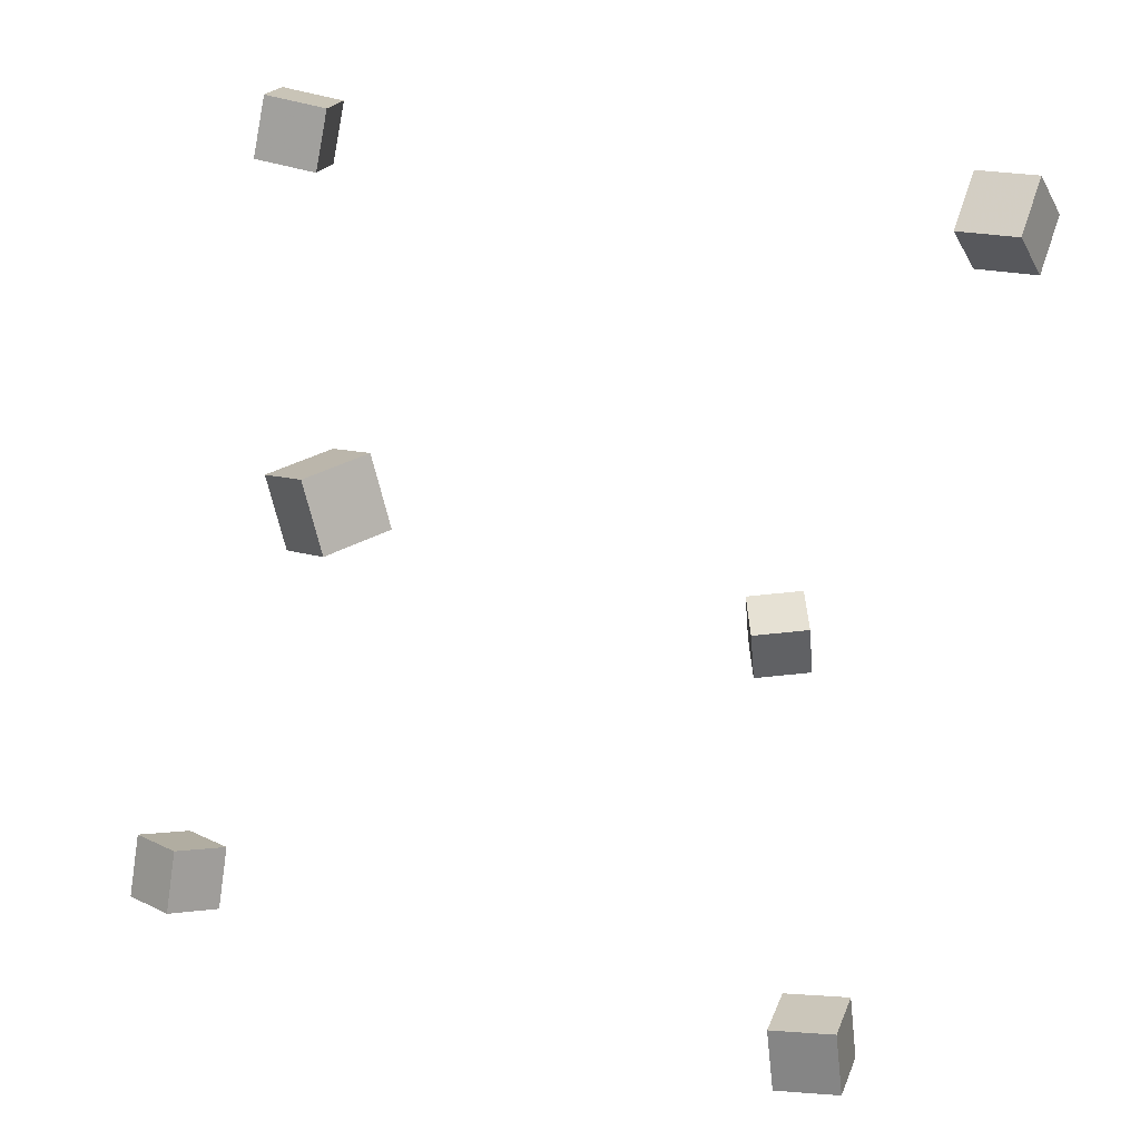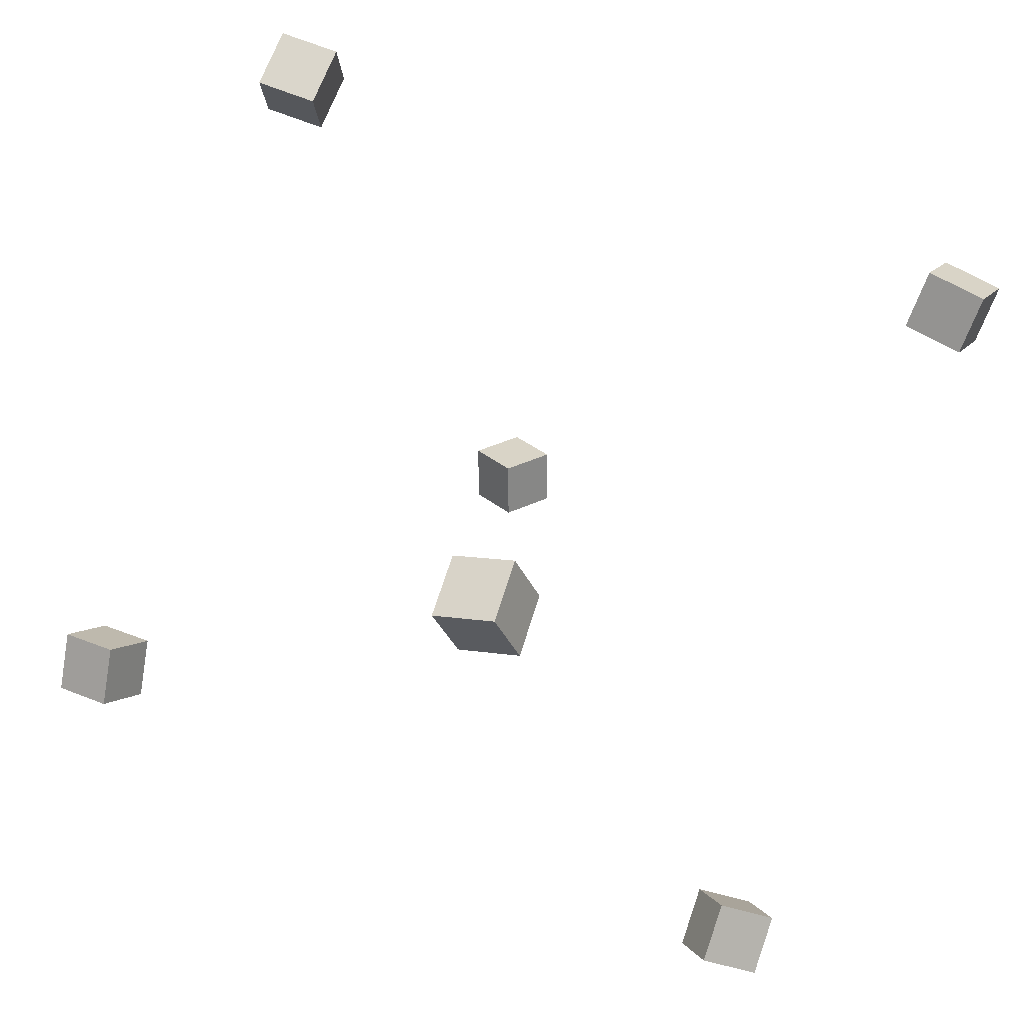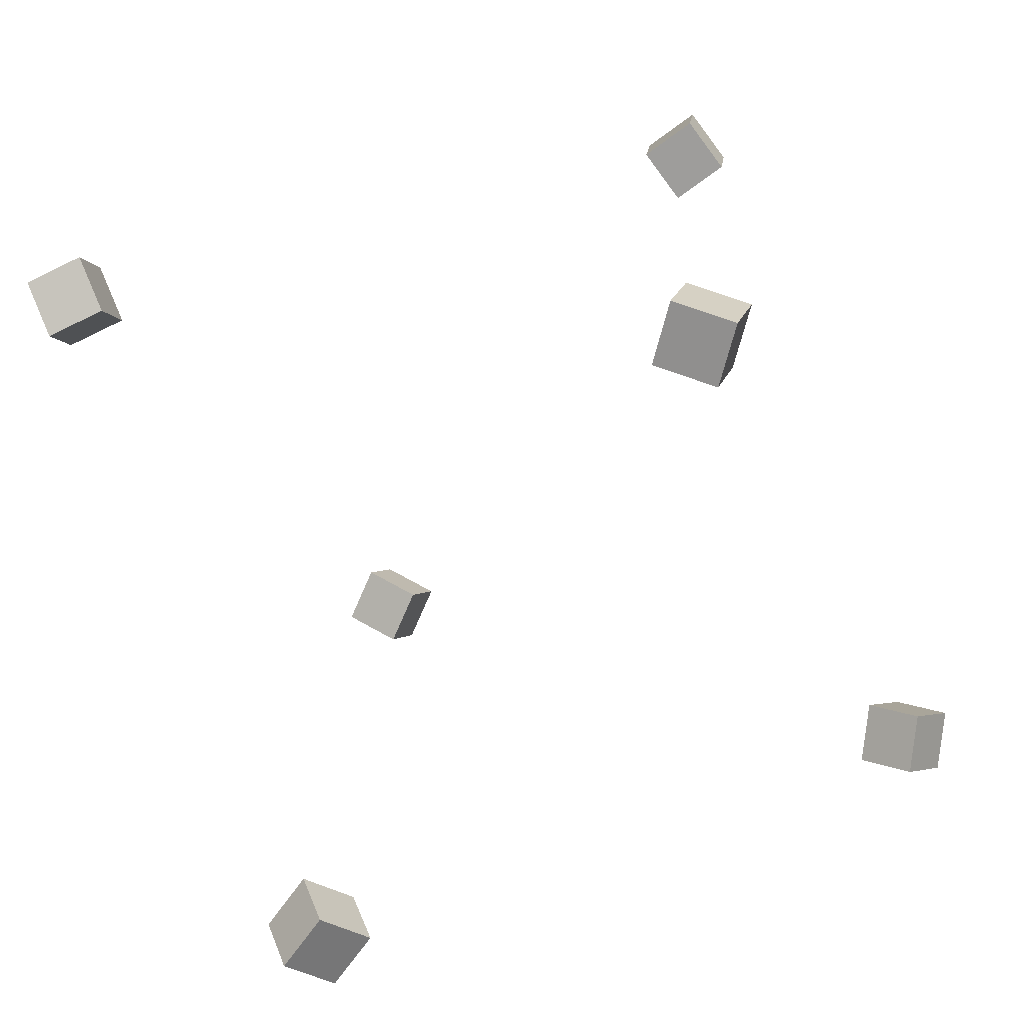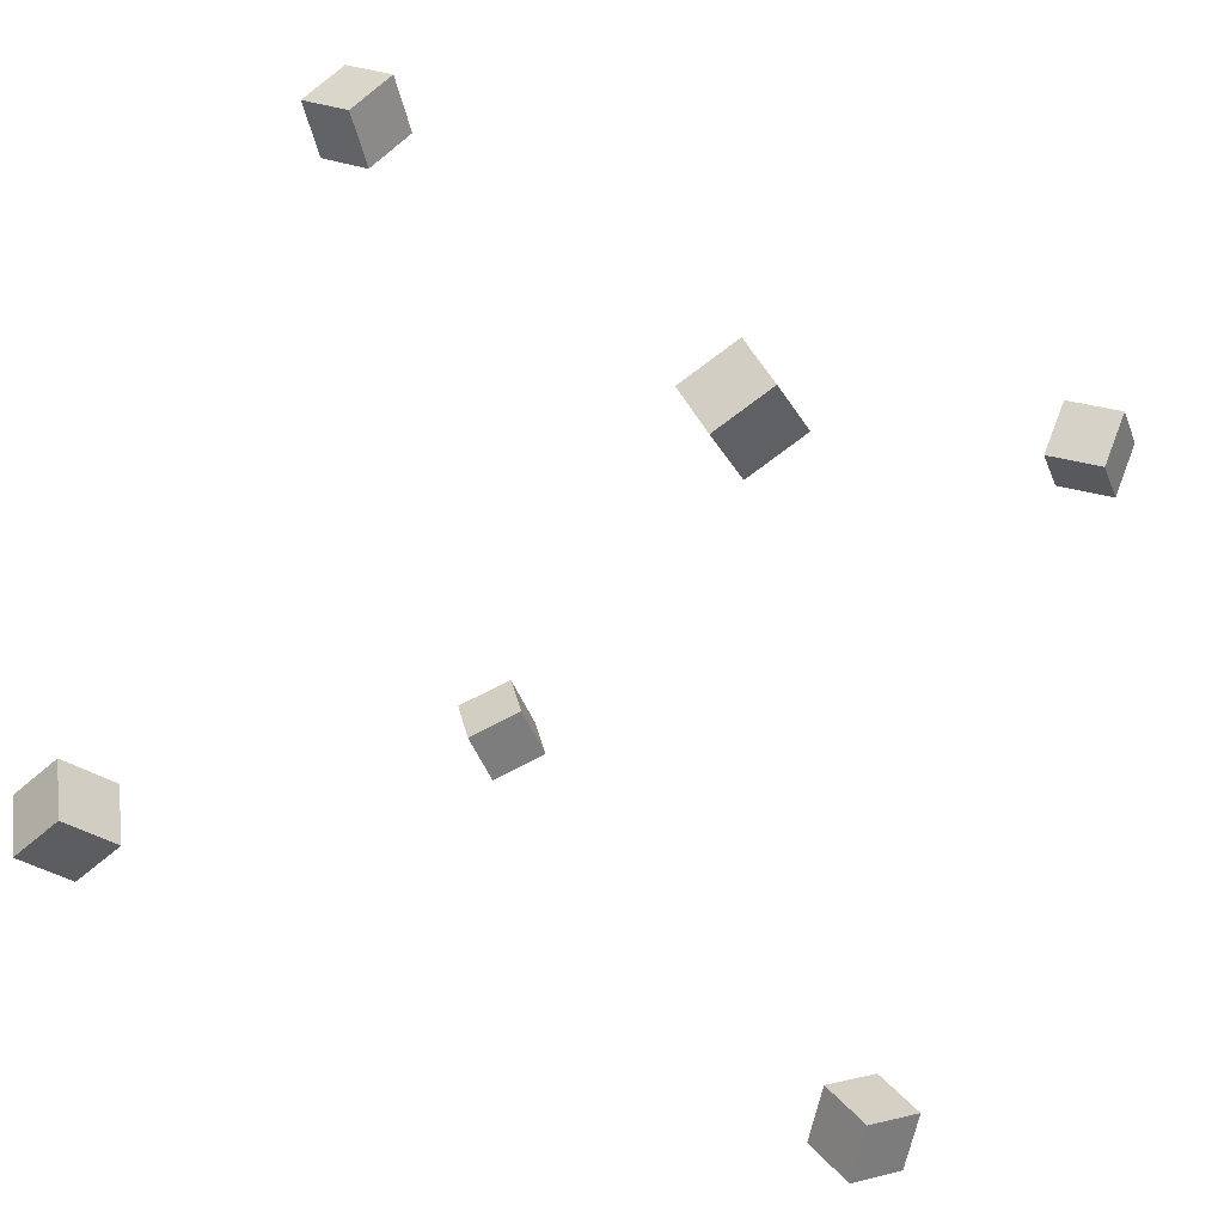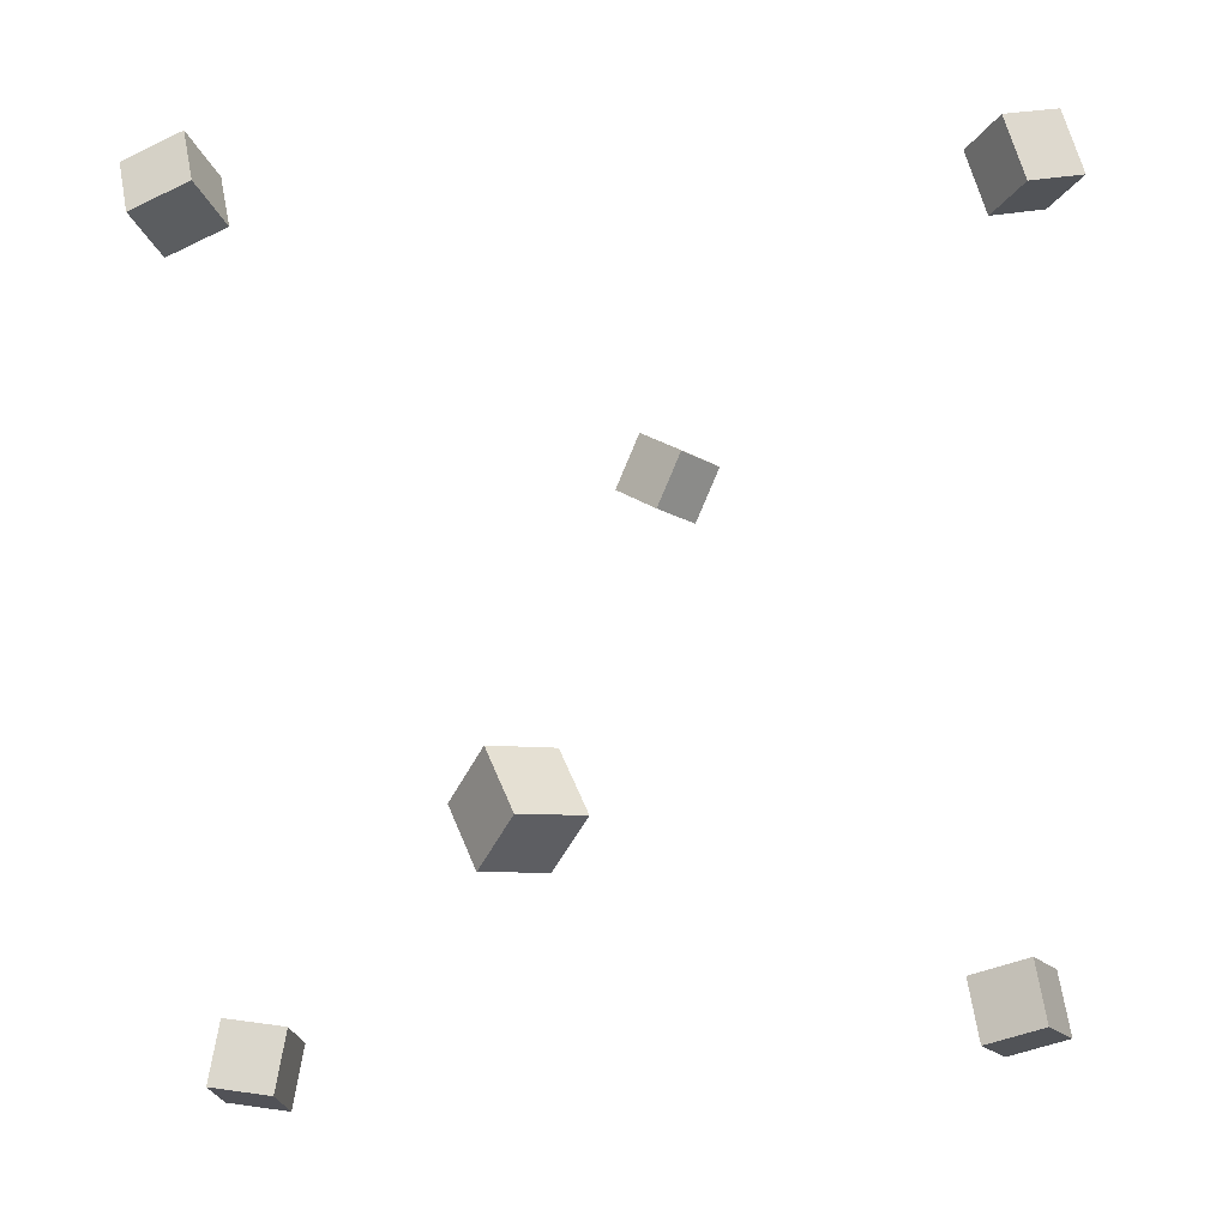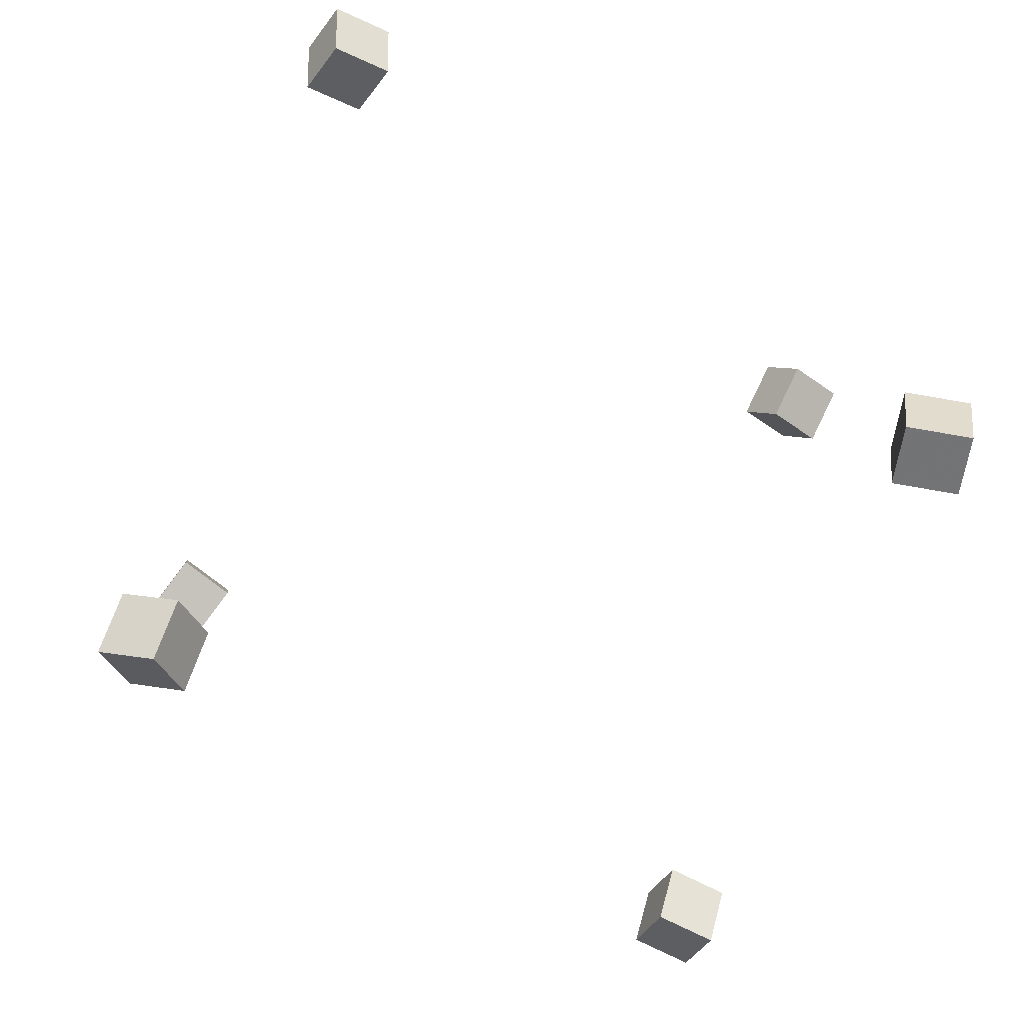
<metadata>
{"format":"obj","ext":"obj","renderer":"f3d","projection":"perspective","resolution":1024,"background":"white","views":[{"elev":31.2,"azim":82.8,"up":"+Y"},{"elev":35.9,"azim":132.2,"up":"+Z"},{"elev":7.6,"azim":-151.3,"up":"+Z"},{"elev":-40.3,"azim":35.6,"up":"+Z"},{"elev":-26.6,"azim":3.7,"up":"+Y"},{"elev":-60.3,"azim":-107.8,"up":"+Z"}]}
</metadata>
<code>
v -0.3297 0.2514 0.1786
v -0.3499 0.2592 0.2326
v -0.3414 0.307 0.1662
v -0.3615 0.3149 0.2202
v -0.2763 0.2665 0.1963
v -0.2965 0.2743 0.2503
v -0.2879 0.3222 0.1839
v -0.3081 0.33 0.2379
f 1.0 7.0 5.0
f 1.0 3.0 7.0
f 1.0 4.0 3.0
f 1.0 2.0 4.0
f 3.0 8.0 7.0
f 3.0 4.0 8.0
f 5.0 7.0 8.0
f 5.0 8.0 6.0
f 1.0 5.0 6.0
f 1.0 6.0 2.0
f 2.0 6.0 8.0
f 2.0 8.0 4.0
v -0.05307 -0.3474 0.3586
v -0.02472 -0.327 0.4049
v -0.07433 -0.2943 0.3482
v -0.04598 -0.2739 0.3944
v -0.00741 -0.3357 0.3254
v 0.02094 -0.3152 0.3717
v -0.02867 -0.2826 0.315
v -0.0003155 -0.2621 0.3612
f 9.0 15.0 13.0
f 9.0 11.0 15.0
f 9.0 12.0 11.0
f 9.0 10.0 12.0
f 11.0 16.0 15.0
f 11.0 12.0 16.0
f 13.0 15.0 16.0
f 13.0 16.0 14.0
f 9.0 13.0 14.0
f 9.0 14.0 10.0
f 10.0 14.0 16.0
f 10.0 16.0 12.0
v 0.3606 0.2687 0.1763
v 0.3139 0.2483 0.2006
v 0.3437 0.3219 0.1885
v 0.297 0.3015 0.2128
v 0.3878 0.2659 0.2262
v 0.341 0.2456 0.2505
v 0.3709 0.3191 0.2383
v 0.3241 0.2988 0.2627
f 17.0 23.0 21.0
f 17.0 19.0 23.0
f 17.0 20.0 19.0
f 17.0 18.0 20.0
f 19.0 24.0 23.0
f 19.0 20.0 24.0
f 21.0 23.0 24.0
f 21.0 24.0 22.0
f 17.0 21.0 22.0
f 17.0 22.0 18.0
f 18.0 22.0 24.0
f 18.0 24.0 20.0
v 0.02566 0.3283 -0.3937
v -0.008472 0.3209 -0.3477
v 0.05005 0.3745 -0.3681
v 0.01592 0.3671 -0.3221
v 0.06545 0.294 -0.3697
v 0.03132 0.2866 -0.3237
v 0.08983 0.3402 -0.3441
v 0.0557 0.3328 -0.2981
f 25.0 31.0 29.0
f 25.0 27.0 31.0
f 25.0 28.0 27.0
f 25.0 26.0 28.0
f 27.0 32.0 31.0
f 27.0 28.0 32.0
f 29.0 31.0 32.0
f 29.0 32.0 30.0
f 25.0 29.0 30.0
f 25.0 30.0 26.0
f 26.0 30.0 32.0
f 26.0 32.0 28.0
v 0.3152 -0.2936 -0.1953
v 0.2931 -0.3016 -0.1427
v 0.306 -0.2369 -0.1904
v 0.284 -0.245 -0.1378
v 0.3675 -0.2871 -0.1724
v 0.3454 -0.2952 -0.1198
v 0.3584 -0.2304 -0.1675
v 0.3363 -0.2385 -0.1149
f 33.0 39.0 37.0
f 33.0 35.0 39.0
f 33.0 36.0 35.0
f 33.0 34.0 36.0
f 35.0 40.0 39.0
f 35.0 36.0 40.0
f 37.0 39.0 40.0
f 37.0 40.0 38.0
f 33.0 37.0 38.0
f 33.0 38.0 34.0
f 34.0 38.0 40.0
f 34.0 40.0 36.0
v -0.3319 -0.2908 -0.28
v -0.3373 -0.2962 -0.2217
v -0.3218 -0.2335 -0.2738
v -0.3272 -0.2389 -0.2154
v -0.2749 -0.3013 -0.2757
v -0.2803 -0.3067 -0.2174
v -0.2648 -0.244 -0.2695
v -0.2702 -0.2494 -0.2112
f 41.0 47.0 45.0
f 41.0 43.0 47.0
f 41.0 44.0 43.0
f 41.0 42.0 44.0
f 43.0 48.0 47.0
f 43.0 44.0 48.0
f 45.0 47.0 48.0
f 45.0 48.0 46.0
f 41.0 45.0 46.0
f 41.0 46.0 42.0
f 42.0 46.0 48.0
f 42.0 48.0 44.0

</code>
